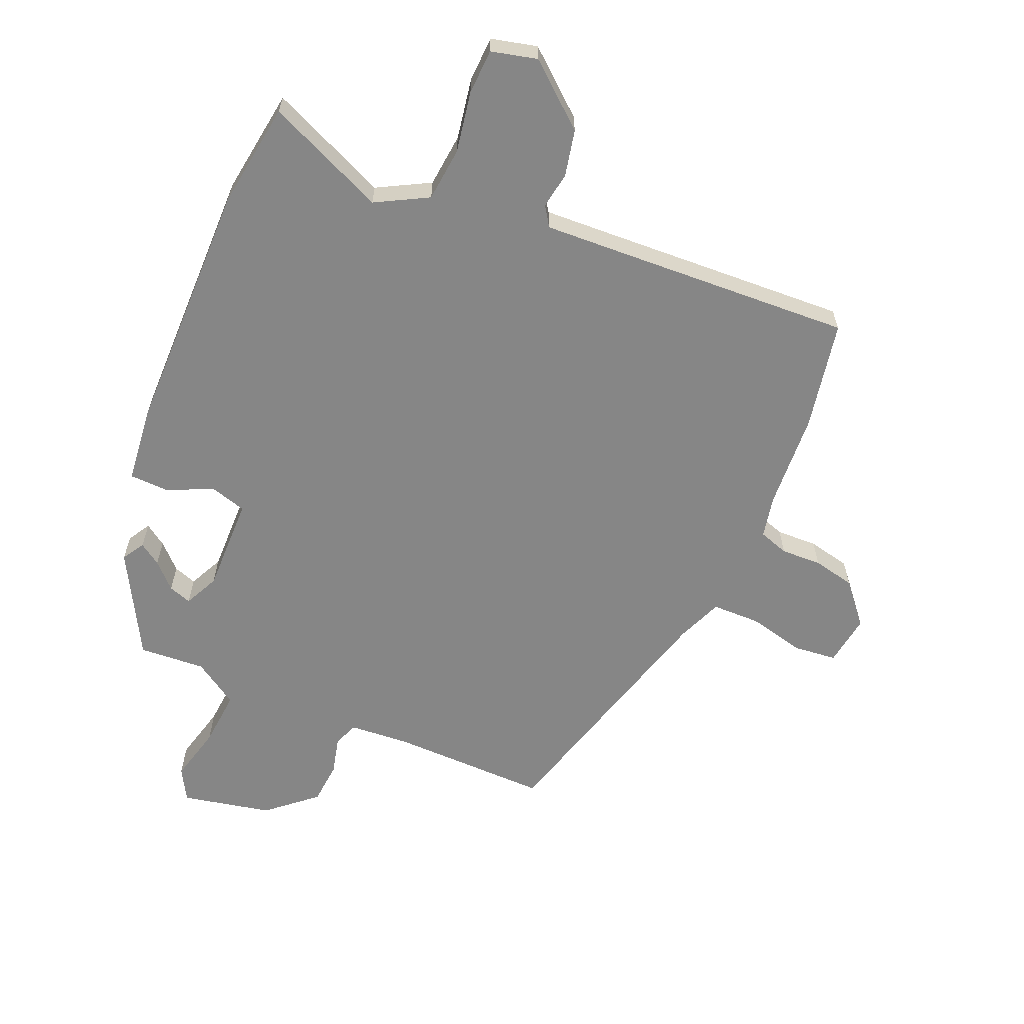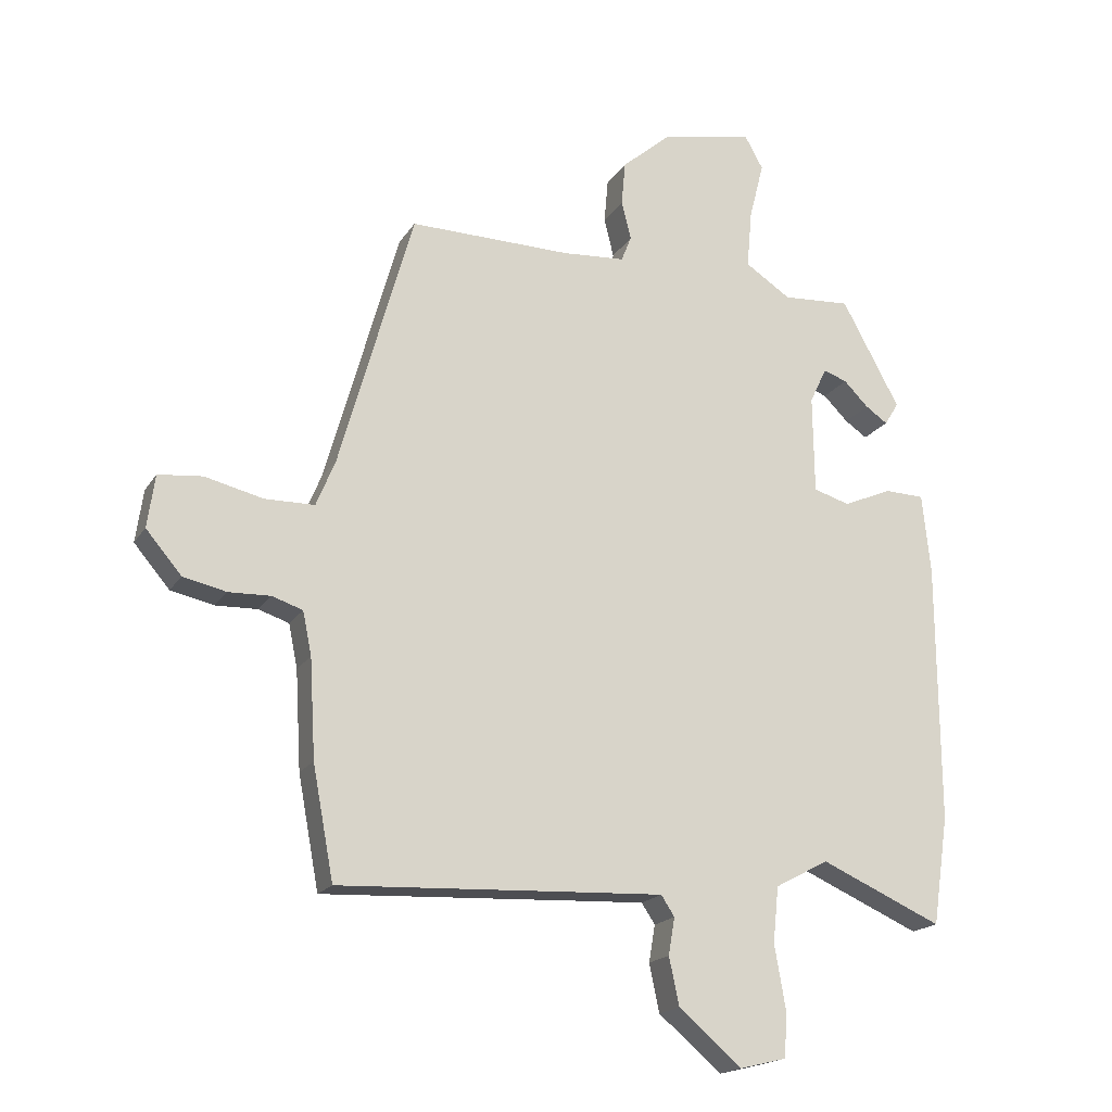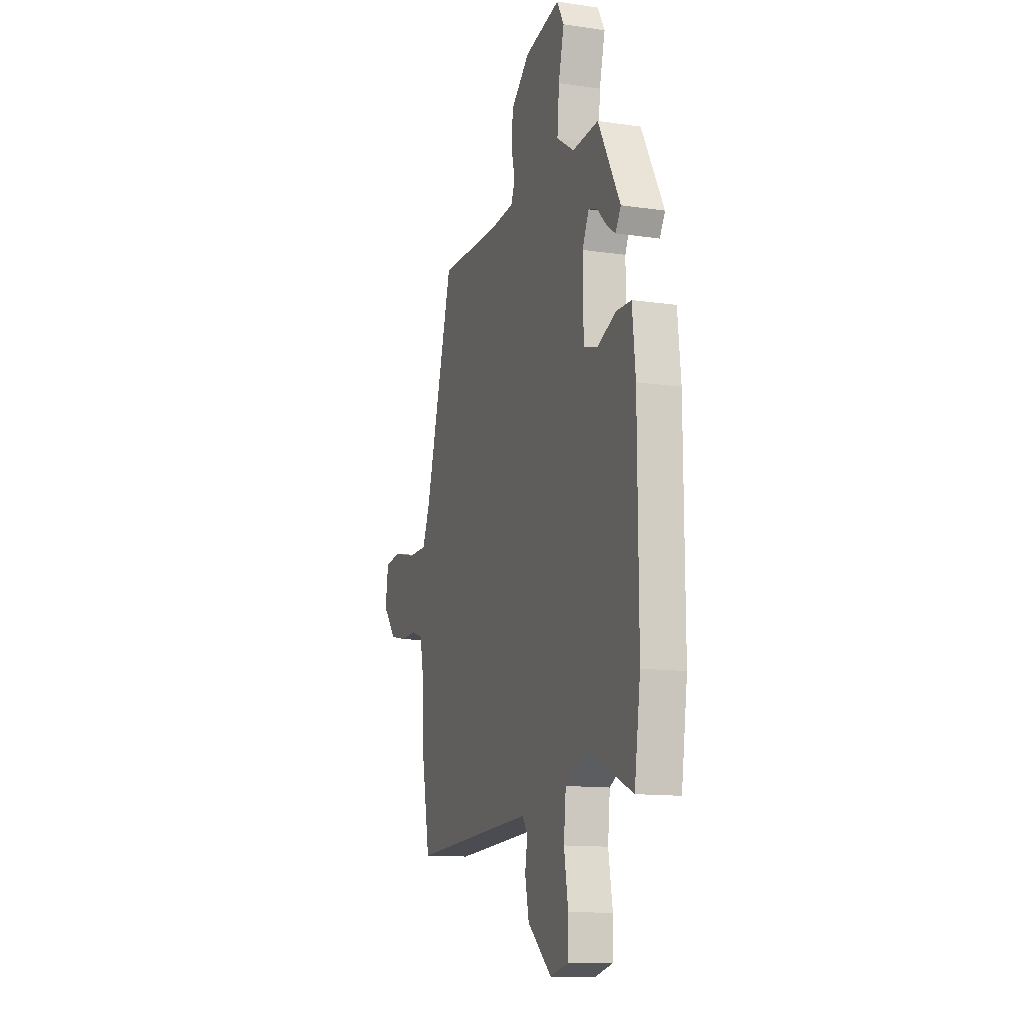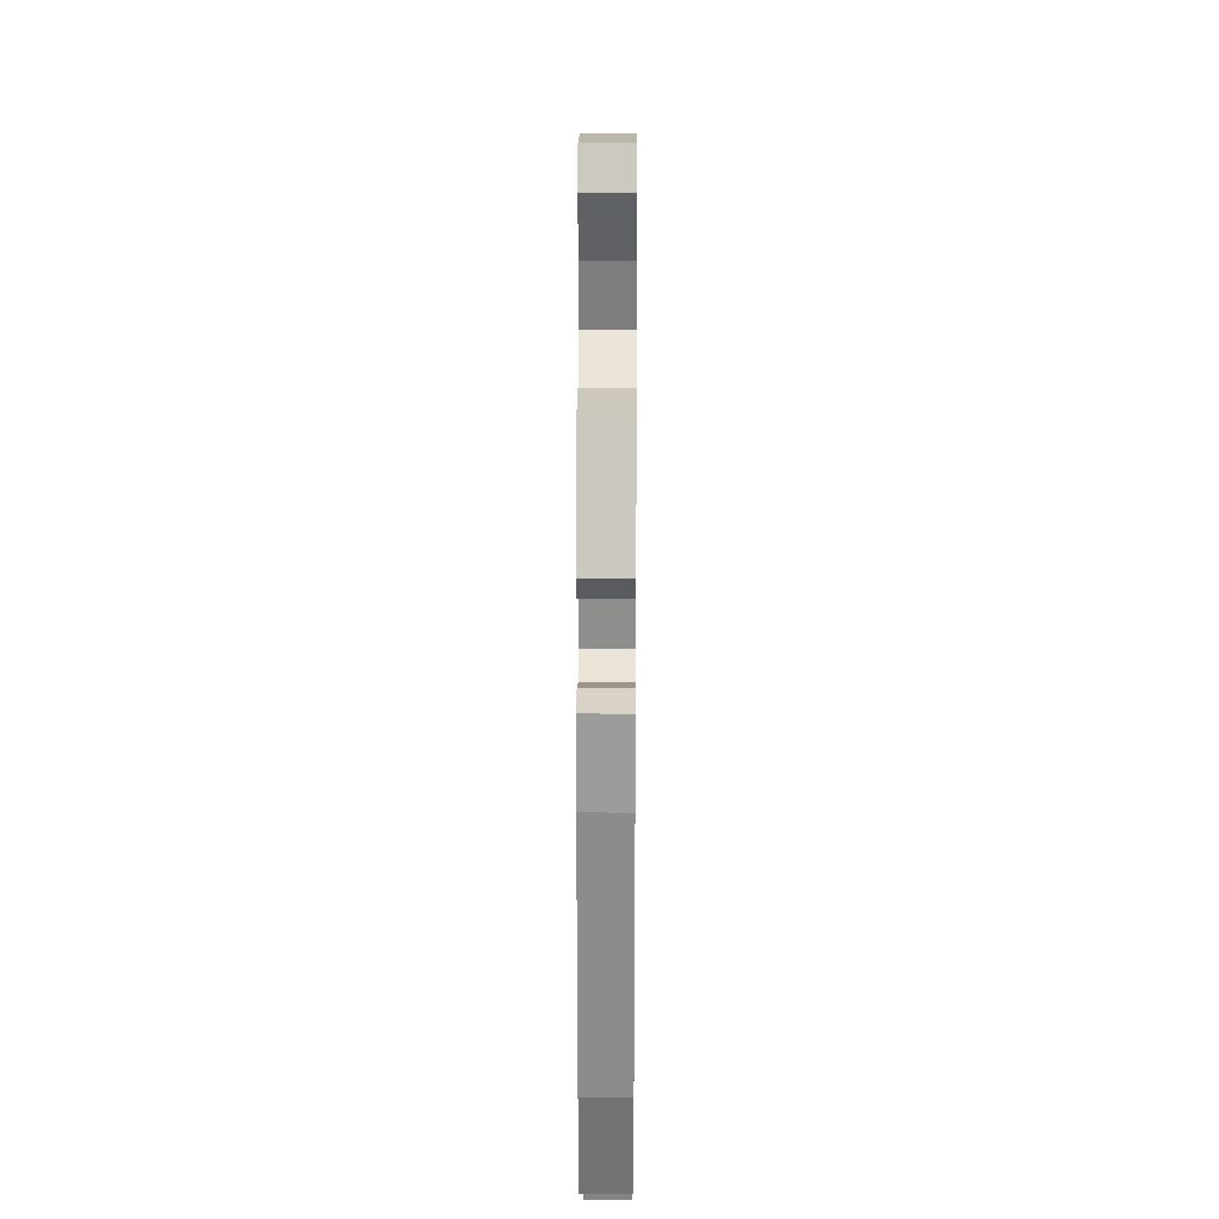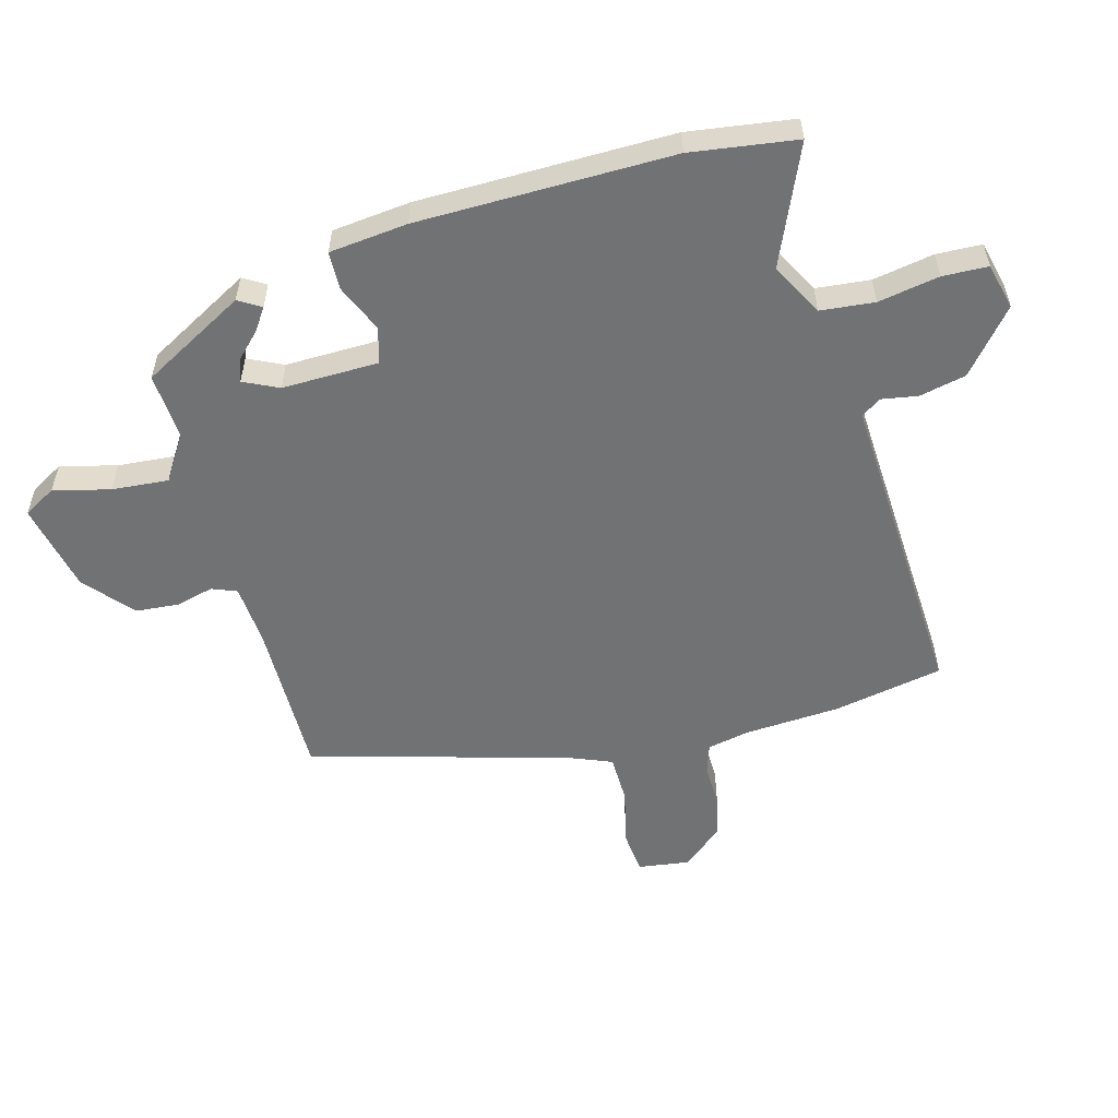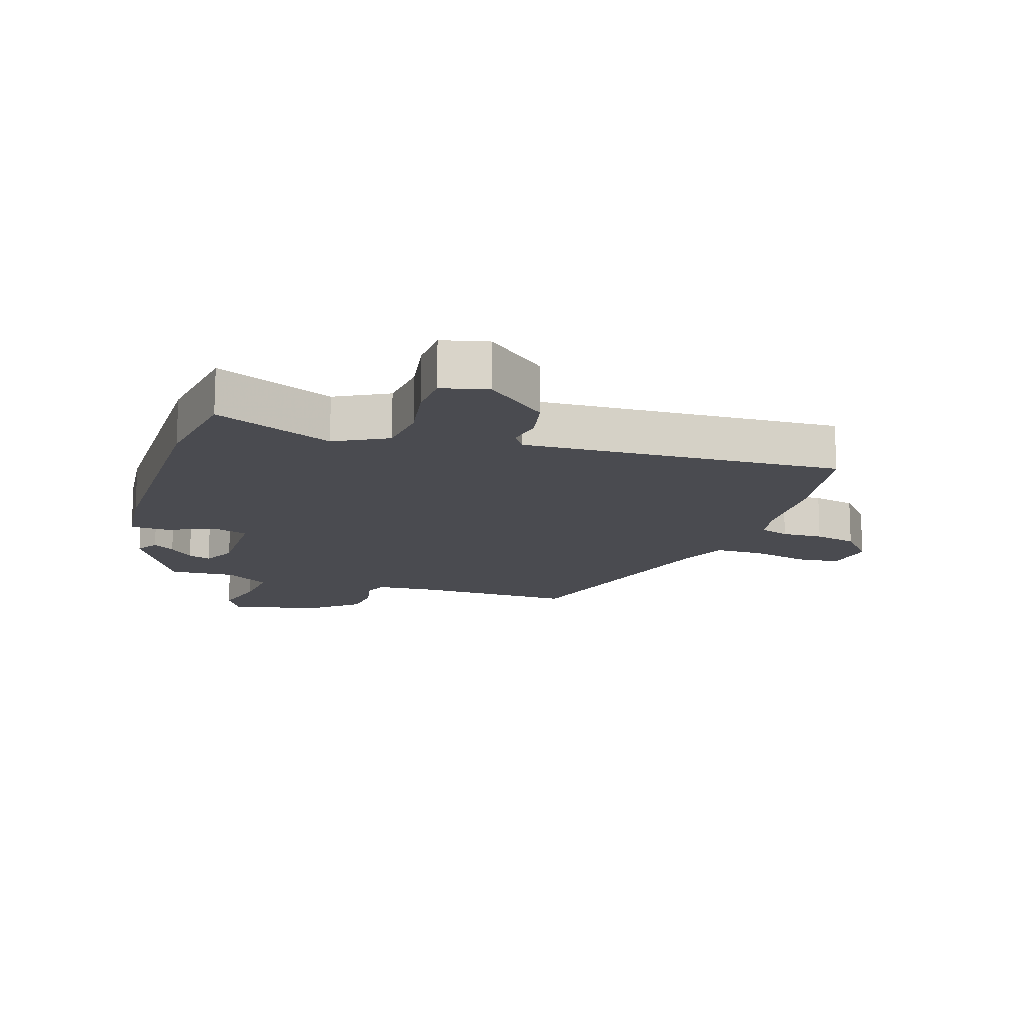
<metadata>
{"format":"obj","ext":"obj","renderer":"f3d","projection":"perspective","resolution":1024,"background":"white","views":[{"elev":-62.0,"azim":157.1,"up":"+Y"},{"elev":-18.4,"azim":-22.6,"up":"+Z"},{"elev":-12.8,"azim":71.2,"up":"+Z"},{"elev":25.9,"azim":90.4,"up":"+Z"},{"elev":-55.5,"azim":105.5,"up":"+Y"},{"elev":-14.4,"azim":161.9,"up":"+Y"}]}
</metadata>
<code>
v -0.385 0.07 0.485
v -0.13 0.07 0.481
v -0.032 0.07 0.488
v -0.016 0.07 0.528
v -0.031 0.07 0.589
v -0.025 0.07 0.658
v 0.052 0.07 0.724
v 0.197 0.07 0.754
v 0.226 0.07 0.702
v 0.203 0.07 0.611
v 0.195 0.07 0.52
v 0.267 0.07 0.473
v 0.374 0.07 0.48
v 0.465 0.07 0.313
v 0.443 0.07 0.277
v 0.408 0.07 0.301
v 0.369 0.07 0.34
v 0.332 0.07 0.353
v 0.305 0.07 0.297
v 0.307 0.07 0.142
v 0.364 0.07 0.125
v 0.441 0.07 0.158
v 0.503 0.07 0.156
v 0.516 0.07 0.03
v 0.518 0.07 -0.38
v 0.493 0.07 -0.55
v 0.302 0.07 -0.466
v 0.218 0.07 -0.511
v 0.209 0.07 -0.598
v 0.226 0.07 -0.696
v 0.223 0.07 -0.769
v 0.149 0.07 -0.787
v 0.05 0.07 -0.703
v 0.034 0.07 -0.628
v 0.044 0.07 -0.57
v 0.023 0.07 -0.538
v -0.088 0.07 -0.543
v -0.488 0.07 -0.562
v -0.521 0.07 -0.386
v -0.53 0.07 -0.231
v -0.544 0.07 -0.163
v -0.592 0.07 -0.147
v -0.658 0.07 -0.149
v -0.726 0.07 -0.134
v -0.782 0.07 -0.068
v -0.77 0.07 0.015
v -0.701 0.07 0.022
v -0.609 0.07 0
v -0.531 0.07 0.001
v -0.501 0.07 0.074
v -0.385 0 0.485
v -0.13 0 0.481
v -0.032 0 0.488
v -0.016 0 0.528
v -0.031 0 0.589
v -0.025 0 0.658
v 0.052 0 0.724
v 0.197 0 0.754
v 0.226 0 0.702
v 0.203 0 0.611
v 0.195 0 0.52
v 0.267 0 0.473
v 0.374 0 0.48
v 0.465 0 0.313
v 0.443 0 0.277
v 0.408 0 0.301
v 0.369 0 0.34
v 0.332 0 0.353
v 0.305 0 0.297
v 0.307 0 0.142
v 0.364 0 0.125
v 0.441 0 0.158
v 0.503 0 0.156
v 0.516 0 0.03
v 0.518 0 -0.38
v 0.493 0 -0.55
v 0.302 0 -0.466
v 0.218 0 -0.511
v 0.209 0 -0.598
v 0.226 0 -0.696
v 0.223 0 -0.769
v 0.149 0 -0.787
v 0.05 0 -0.703
v 0.034 0 -0.628
v 0.044 0 -0.57
v 0.023 0 -0.538
v -0.088 0 -0.543
v -0.488 0 -0.562
v -0.521 0 -0.386
v -0.53 0 -0.231
v -0.544 0 -0.163
v -0.592 0 -0.147
v -0.658 0 -0.149
v -0.726 0 -0.134
v -0.782 0 -0.068
v -0.77 0 0.015
v -0.701 0 0.022
v -0.609 0 0
v -0.531 0 0.001
v -0.501 0 0.074
f 46 47 48
f 45 46 48
f 44 45 48
f 43 44 48
f 42 43 48
f 41 42 48 49
f 40 41 49 50
f 50 1 2
f 40 50 2
f 39 40 2
f 38 39 2
f 37 38 2
f 33 34 35
f 32 33 35
f 31 32 35
f 30 31 35
f 29 30 35
f 28 29 35 36
f 37 2 3
f 36 37 3
f 28 36 3
f 27 28 3
f 25 26 27
f 24 25 27
f 23 24 27
f 22 23 27
f 21 22 27
f 15 16 17
f 14 15 17
f 13 14 17
f 12 13 17
f 11 12 17 18
f 8 9 10
f 7 8 10
f 6 7 10
f 5 6 10
f 4 5 10
f 4 10 11
f 11 18 19
f 4 11 19
f 3 4 19
f 20 21 27
f 3 19 20 27
f 98 97 96
f 98 96 95
f 98 95 94
f 98 94 93
f 98 93 92
f 99 98 92 91
f 100 99 91 90
f 52 51 100
f 52 100 90
f 52 90 89
f 52 89 88
f 52 88 87
f 85 84 83
f 85 83 82
f 85 82 81
f 85 81 80
f 85 80 79
f 86 85 79 78
f 53 52 87
f 53 87 86
f 53 86 78
f 53 78 77
f 77 76 75
f 77 75 74
f 77 74 73
f 77 73 72
f 77 72 71
f 67 66 65
f 67 65 64
f 67 64 63
f 67 63 62
f 68 67 62 61
f 60 59 58
f 60 58 57
f 60 57 56
f 60 56 55
f 60 55 54
f 61 60 54
f 69 68 61
f 69 61 54
f 69 54 53
f 77 71 70
f 77 70 69 53
f 1 51 52 2
f 2 52 53 3
f 3 53 54 4
f 4 54 55 5
f 5 55 56 6
f 6 56 57 7
f 7 57 58 8
f 8 58 59 9
f 9 59 60 10
f 10 60 61 11
f 11 61 62 12
f 12 62 63 13
f 13 63 64 14
f 14 64 65 15
f 15 65 66 16
f 16 66 67 17
f 17 67 68 18
f 18 68 69 19
f 19 69 70 20
f 20 70 71 21
f 21 71 72 22
f 22 72 73 23
f 23 73 74 24
f 24 74 75 25
f 25 75 76 26
f 26 76 77 27
f 27 77 78 28
f 28 78 79 29
f 29 79 80 30
f 30 80 81 31
f 31 81 82 32
f 32 82 83 33
f 33 83 84 34
f 34 84 85 35
f 35 85 86 36
f 36 86 87 37
f 37 87 88 38
f 38 88 89 39
f 39 89 90 40
f 40 90 91 41
f 41 91 92 42
f 42 92 93 43
f 43 93 94 44
f 44 94 95 45
f 45 95 96 46
f 46 96 97 47
f 47 97 98 48
f 48 98 99 49
f 49 99 100 50
f 50 100 51 1

</code>
